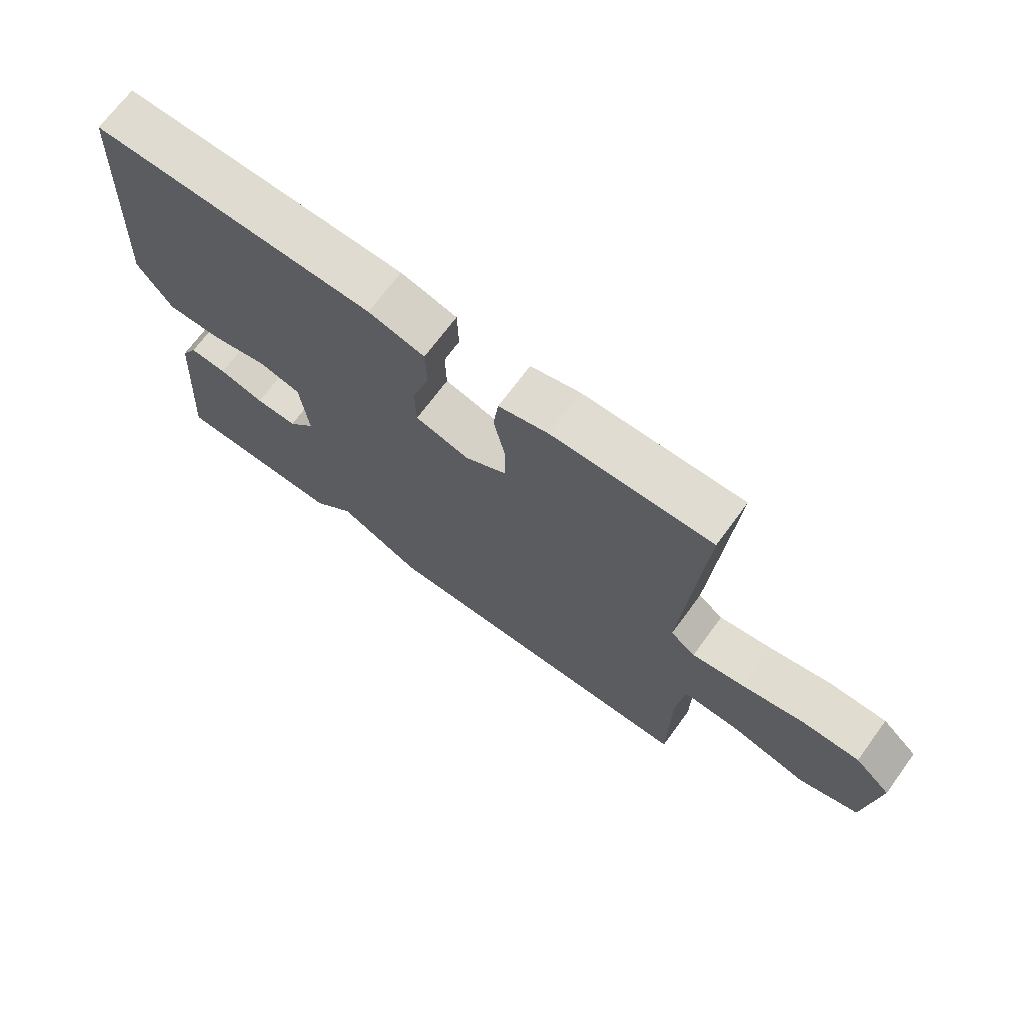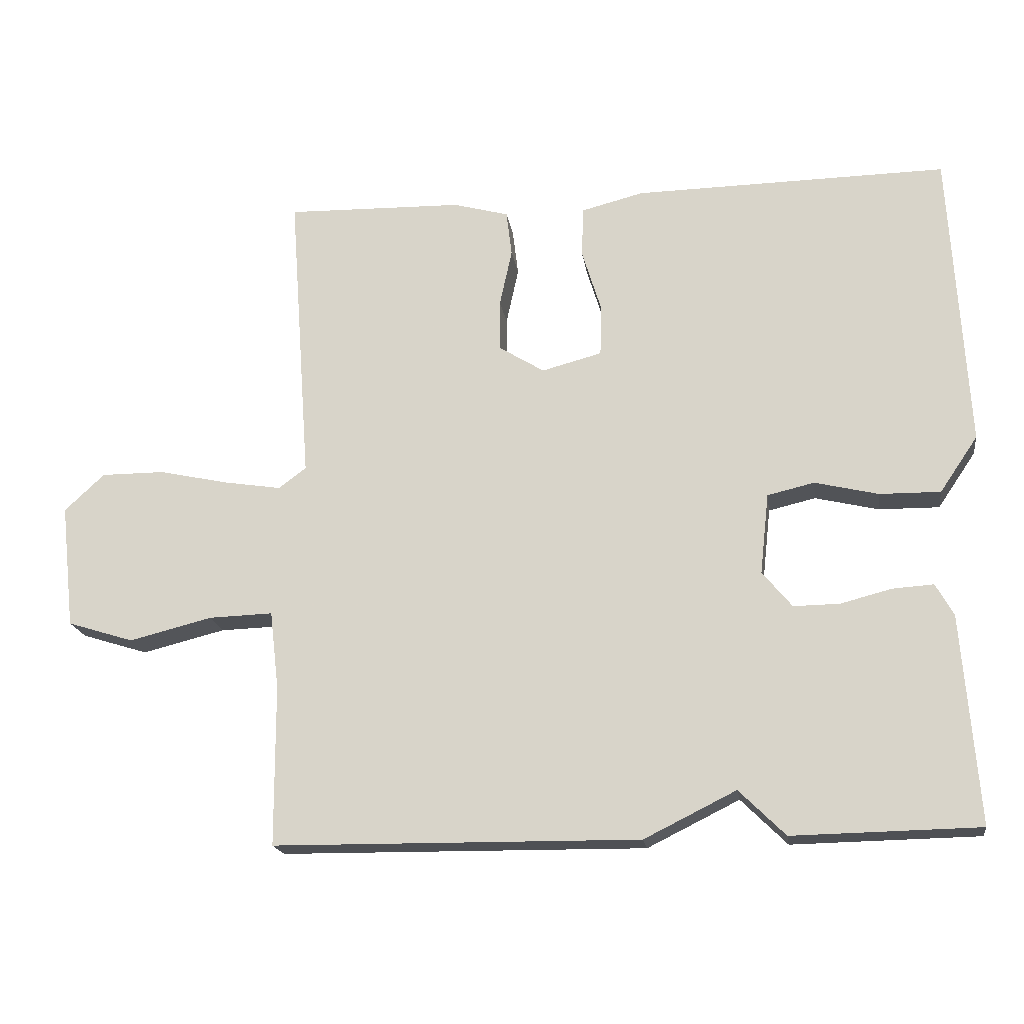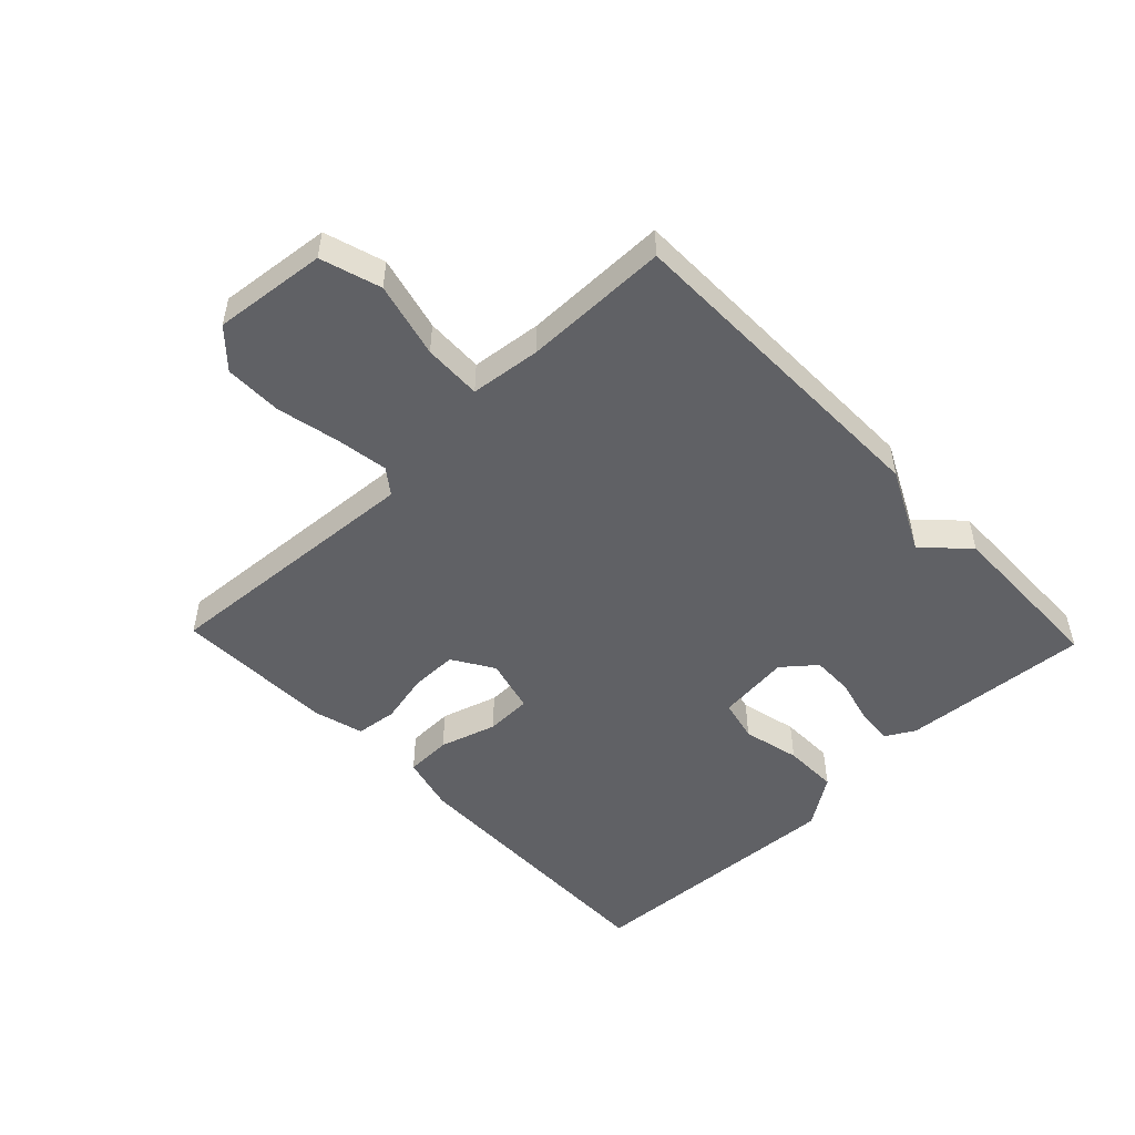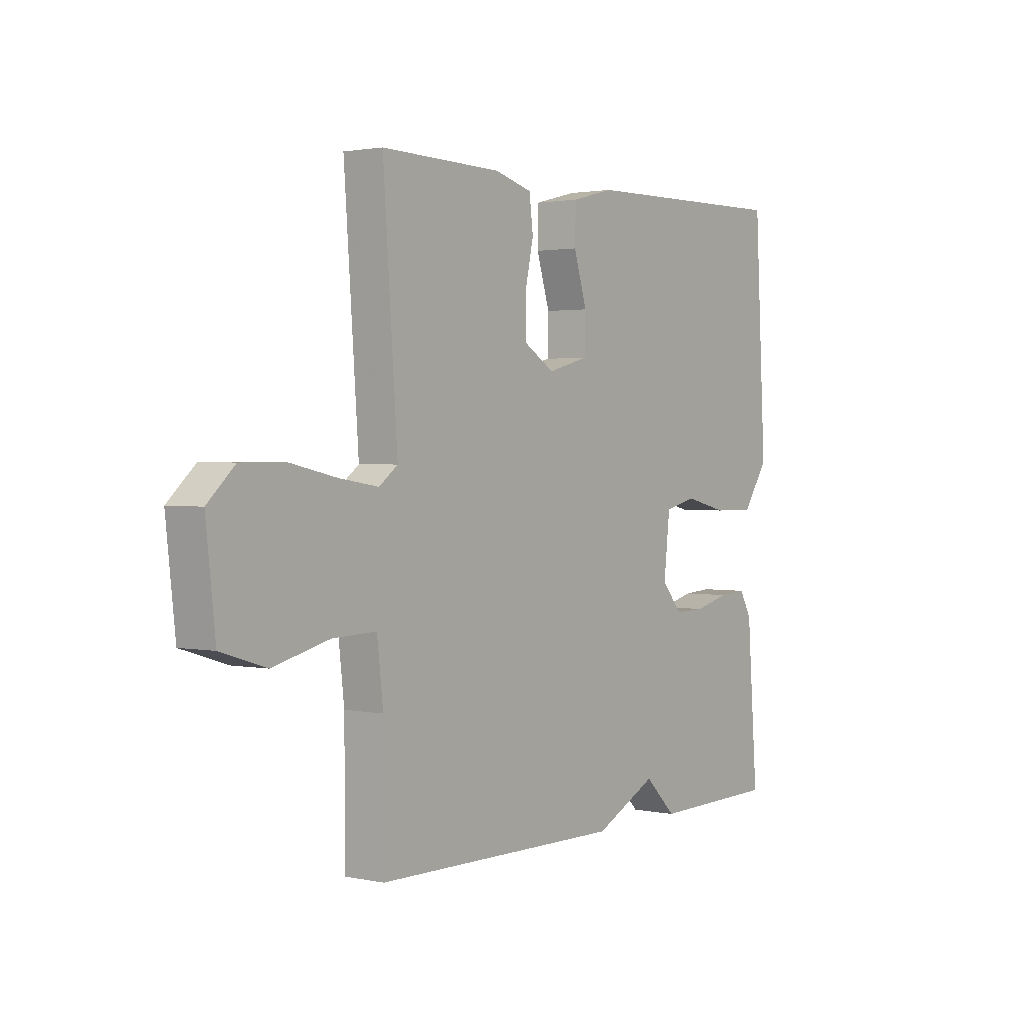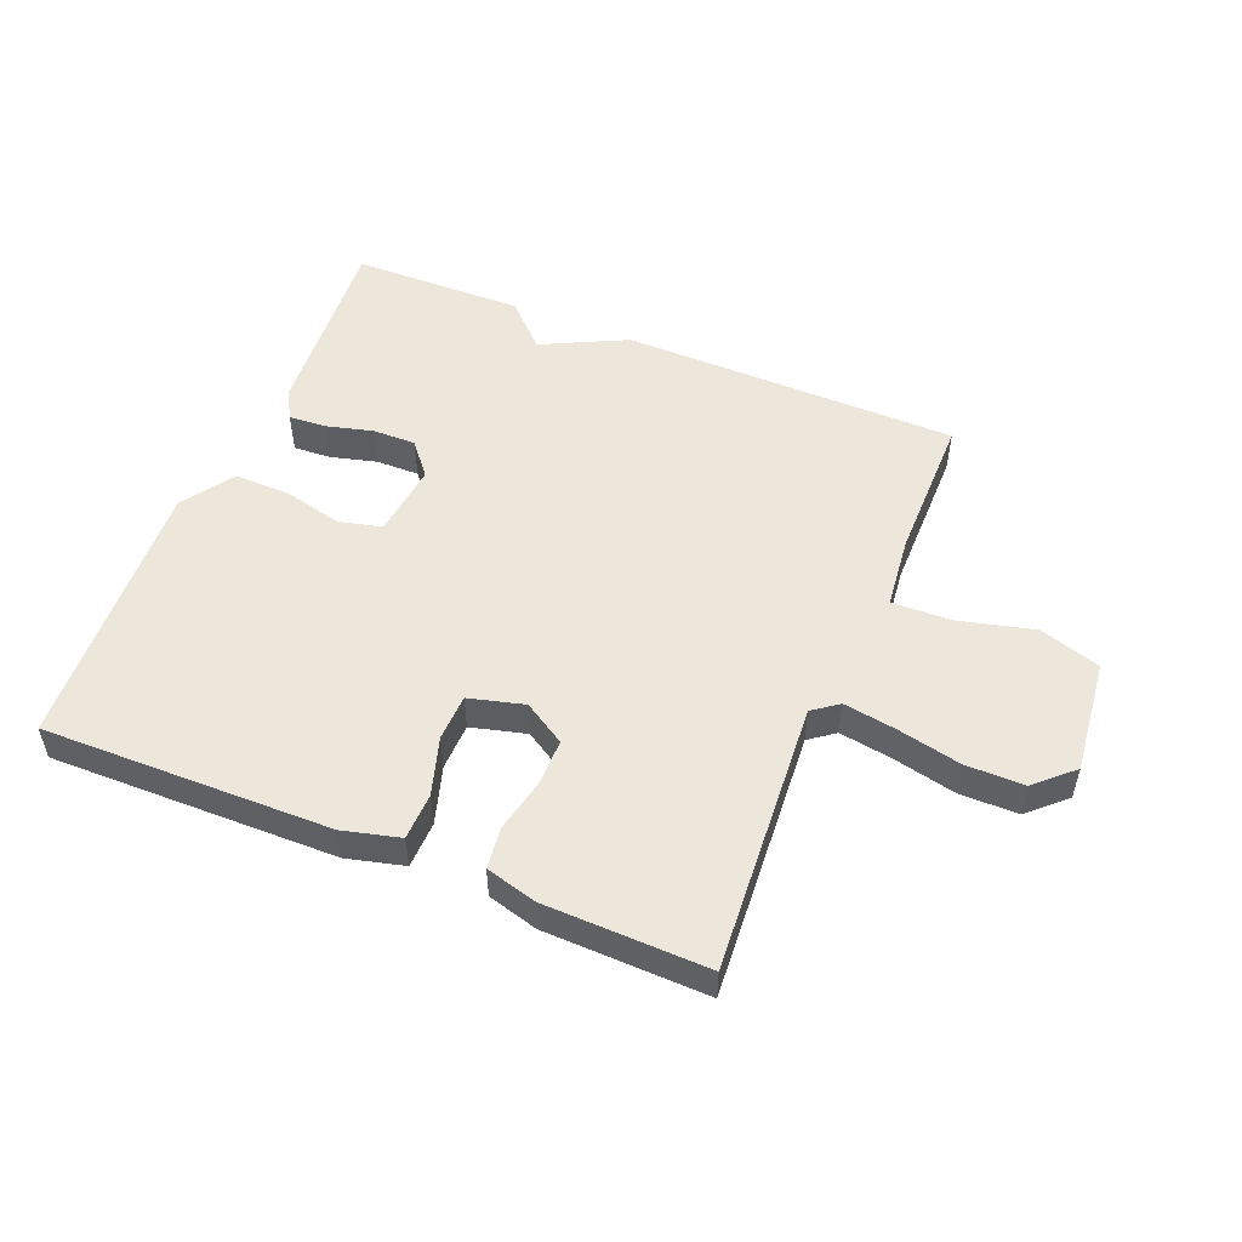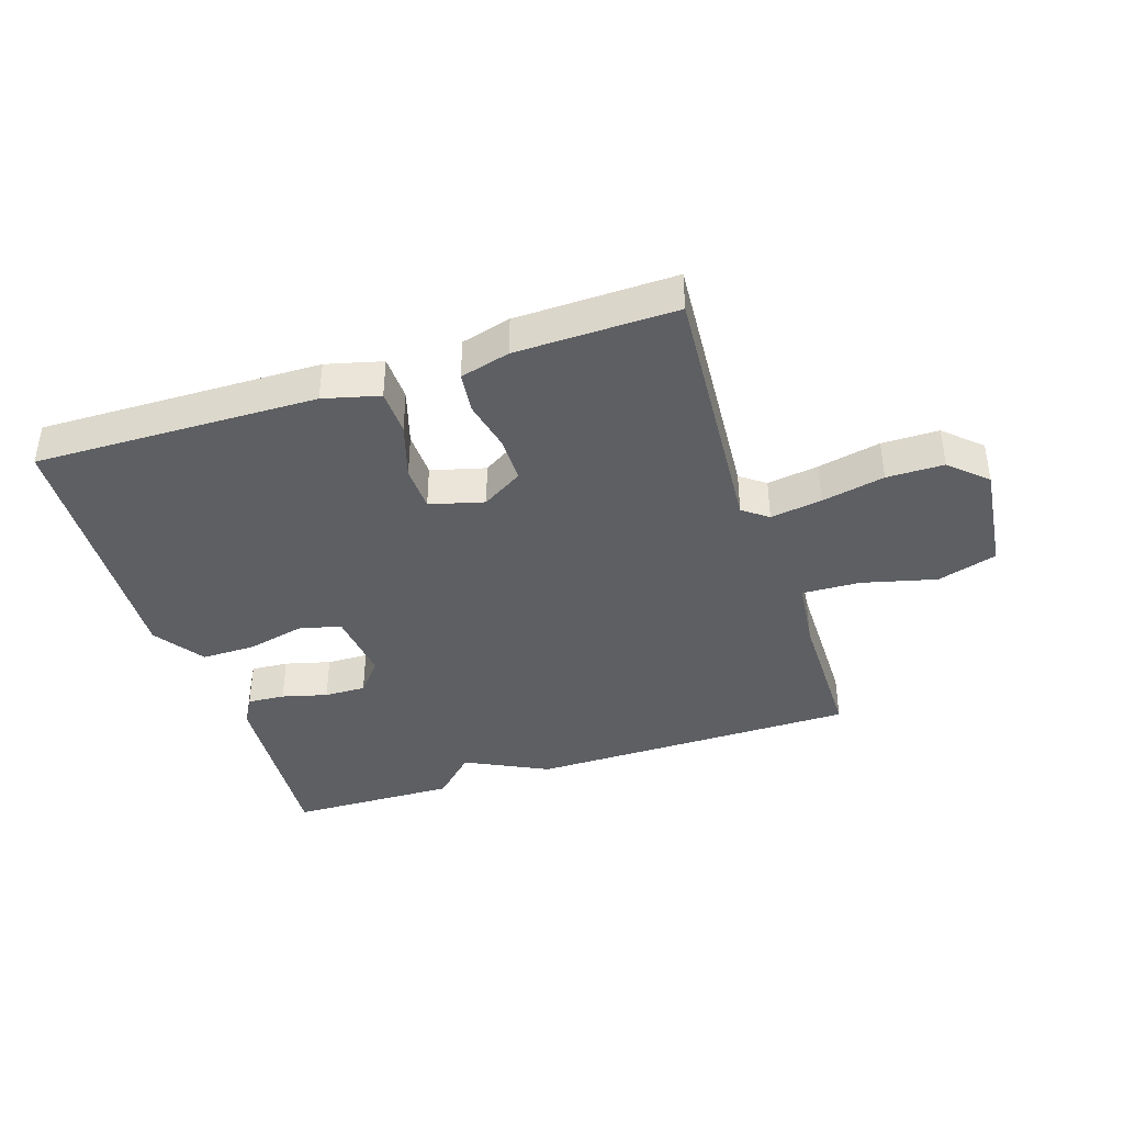
<metadata>
{"format":"obj","ext":"obj","renderer":"f3d","projection":"perspective","resolution":1024,"background":"white","views":[{"elev":69.7,"azim":36.3,"up":"+Z"},{"elev":-18.6,"azim":-171.7,"up":"+Z"},{"elev":-50.4,"azim":133.8,"up":"+Y"},{"elev":1.8,"azim":126.6,"up":"+Z"},{"elev":51.9,"azim":22.3,"up":"+Y"},{"elev":-39.8,"azim":18.0,"up":"+Y"}]}
</metadata>
<code>
v -0.5 0.07 -0.5
v -0.477 0.07 -0.198
v -0.451 0.07 -0.152
v -0.391 0.07 -0.156
v -0.318 0.07 -0.175
v -0.251 0.07 -0.176
v -0.208 0.07 -0.124
v -0.221 0.07 -0.007
v -0.289 0.07 0.009
v -0.381 0.07 -0.013
v -0.469 0.07 -0.014
v -0.524 0.07 0.067
v -0.5 0.07 0.5
v -0.046 0.07 0.493
v 0.044 0.07 0.47
v 0.046 0.07 0.396
v 0.018 0.07 0.305
v 0.02 0.07 0.231
v 0.107 0.07 0.208
v 0.173 0.07 0.249
v 0.173 0.07 0.323
v 0.155 0.07 0.406
v 0.163 0.07 0.472
v 0.243 0.07 0.494
v 0.5 0.07 0.5
v 0.469 0.07 0.071
v 0.509 0.07 0.041
v 0.592 0.07 0.054
v 0.693 0.07 0.076
v 0.785 0.07 0.076
v 0.843 0.07 0.022
v 0.823 0.07 -0.158
v 0.727 0.07 -0.188
v 0.607 0.07 -0.158
v 0.514 0.07 -0.155
v 0.501 0.07 -0.268
v 0.5 0.07 -0.5
v -0.03 0.07 -0.505
v -0.163 0.07 -0.439
v -0.23 0.07 -0.505
v -0.5 0 -0.5
v -0.477 0 -0.198
v -0.451 0 -0.152
v -0.391 0 -0.156
v -0.318 0 -0.175
v -0.251 0 -0.176
v -0.208 0 -0.124
v -0.221 0 -0.007
v -0.289 0 0.009
v -0.381 0 -0.013
v -0.469 0 -0.014
v -0.524 0 0.067
v -0.5 0 0.5
v -0.046 0 0.493
v 0.044 0 0.47
v 0.046 0 0.396
v 0.018 0 0.305
v 0.02 0 0.231
v 0.107 0 0.208
v 0.173 0 0.249
v 0.173 0 0.323
v 0.155 0 0.406
v 0.163 0 0.472
v 0.243 0 0.494
v 0.5 0 0.5
v 0.469 0 0.071
v 0.509 0 0.041
v 0.592 0 0.054
v 0.693 0 0.076
v 0.785 0 0.076
v 0.843 0 0.022
v 0.823 0 -0.158
v 0.727 0 -0.188
v 0.607 0 -0.158
v 0.514 0 -0.155
v 0.501 0 -0.268
v 0.5 0 -0.5
v -0.03 0 -0.505
v -0.163 0 -0.439
v -0.23 0 -0.505
f 3 4 5
f 2 3 5
f 1 2 5
f 40 1 5
f 39 40 5
f 39 5 6
f 38 39 6
f 37 38 6
f 36 37 6
f 35 36 6 7
f 34 35 7 8
f 32 33 34
f 31 32 34
f 30 31 34
f 29 30 34
f 28 29 34
f 27 28 34
f 34 8 9
f 27 34 9
f 26 27 9
f 24 25 26
f 23 24 26
f 22 23 26
f 21 22 26
f 20 21 26
f 19 20 26
f 18 19 26 9
f 12 13 14
f 11 12 14
f 10 11 14
f 9 10 14
f 18 9 14
f 17 18 14
f 14 15 16 17
f 45 44 43
f 45 43 42
f 45 42 41
f 45 41 80
f 45 80 79
f 46 45 79
f 46 79 78
f 46 78 77
f 46 77 76
f 47 46 76 75
f 48 47 75 74
f 74 73 72
f 74 72 71
f 74 71 70
f 74 70 69
f 74 69 68
f 74 68 67
f 49 48 74
f 49 74 67
f 49 67 66
f 66 65 64
f 66 64 63
f 66 63 62
f 66 62 61
f 66 61 60
f 66 60 59
f 49 66 59 58
f 54 53 52
f 54 52 51
f 54 51 50
f 54 50 49
f 54 49 58
f 54 58 57
f 57 56 55 54
f 1 41 42 2
f 2 42 43 3
f 3 43 44 4
f 4 44 45 5
f 5 45 46 6
f 6 46 47 7
f 7 47 48 8
f 8 48 49 9
f 9 49 50 10
f 10 50 51 11
f 11 51 52 12
f 12 52 53 13
f 13 53 54 14
f 14 54 55 15
f 15 55 56 16
f 16 56 57 17
f 17 57 58 18
f 18 58 59 19
f 19 59 60 20
f 20 60 61 21
f 21 61 62 22
f 22 62 63 23
f 23 63 64 24
f 24 64 65 25
f 25 65 66 26
f 26 66 67 27
f 27 67 68 28
f 28 68 69 29
f 29 69 70 30
f 30 70 71 31
f 31 71 72 32
f 32 72 73 33
f 33 73 74 34
f 34 74 75 35
f 35 75 76 36
f 36 76 77 37
f 37 77 78 38
f 38 78 79 39
f 39 79 80 40
f 40 80 41 1

</code>
